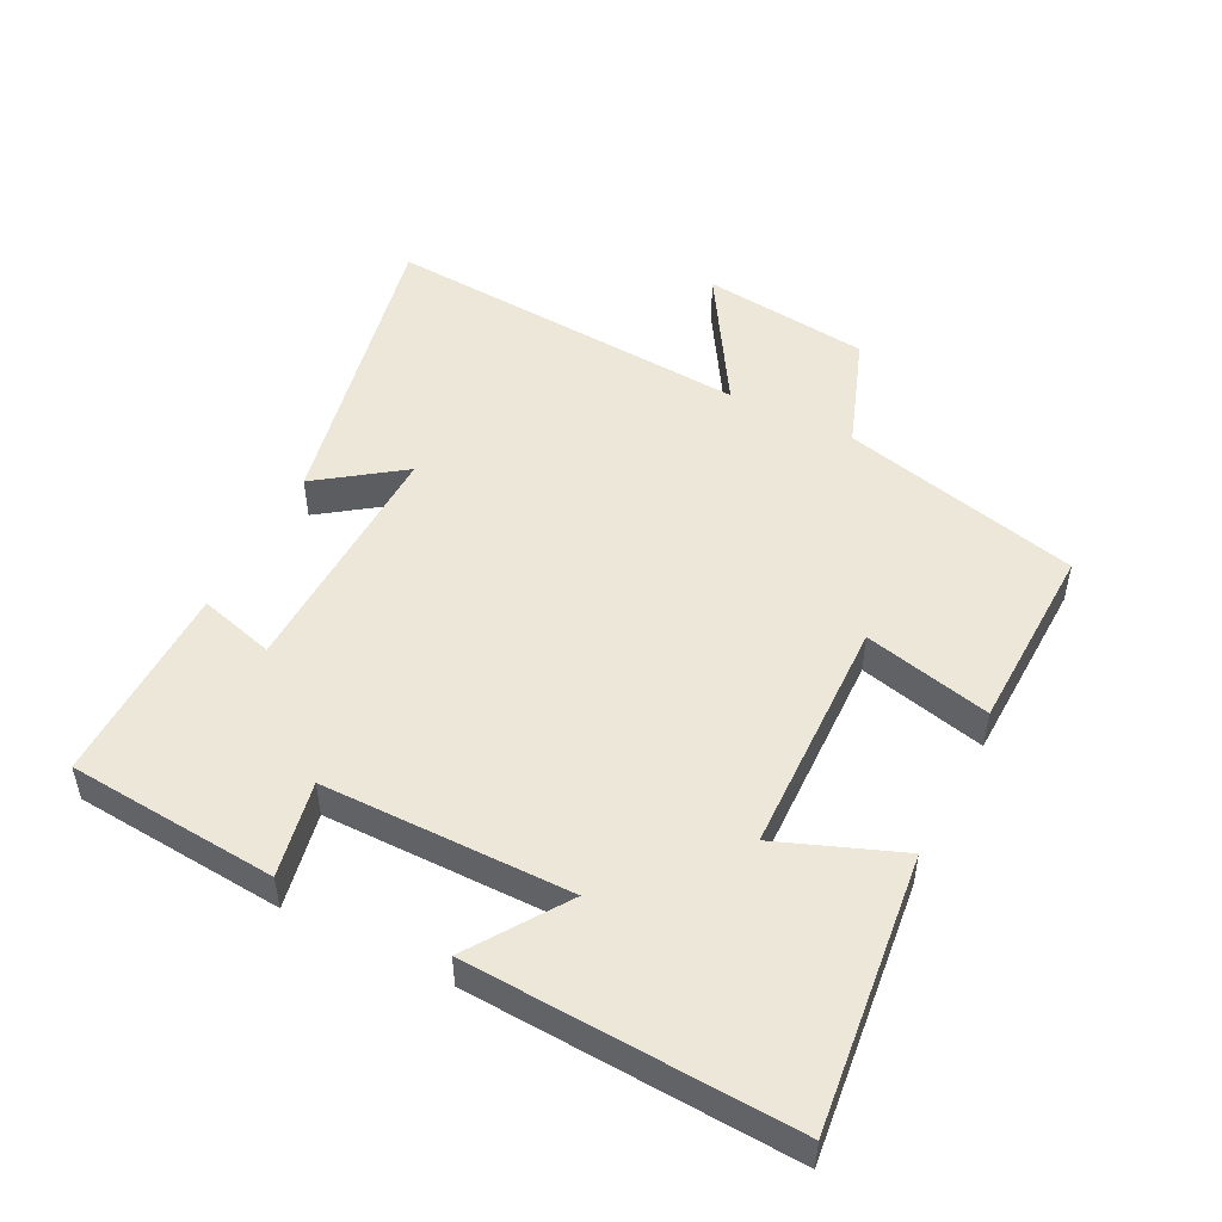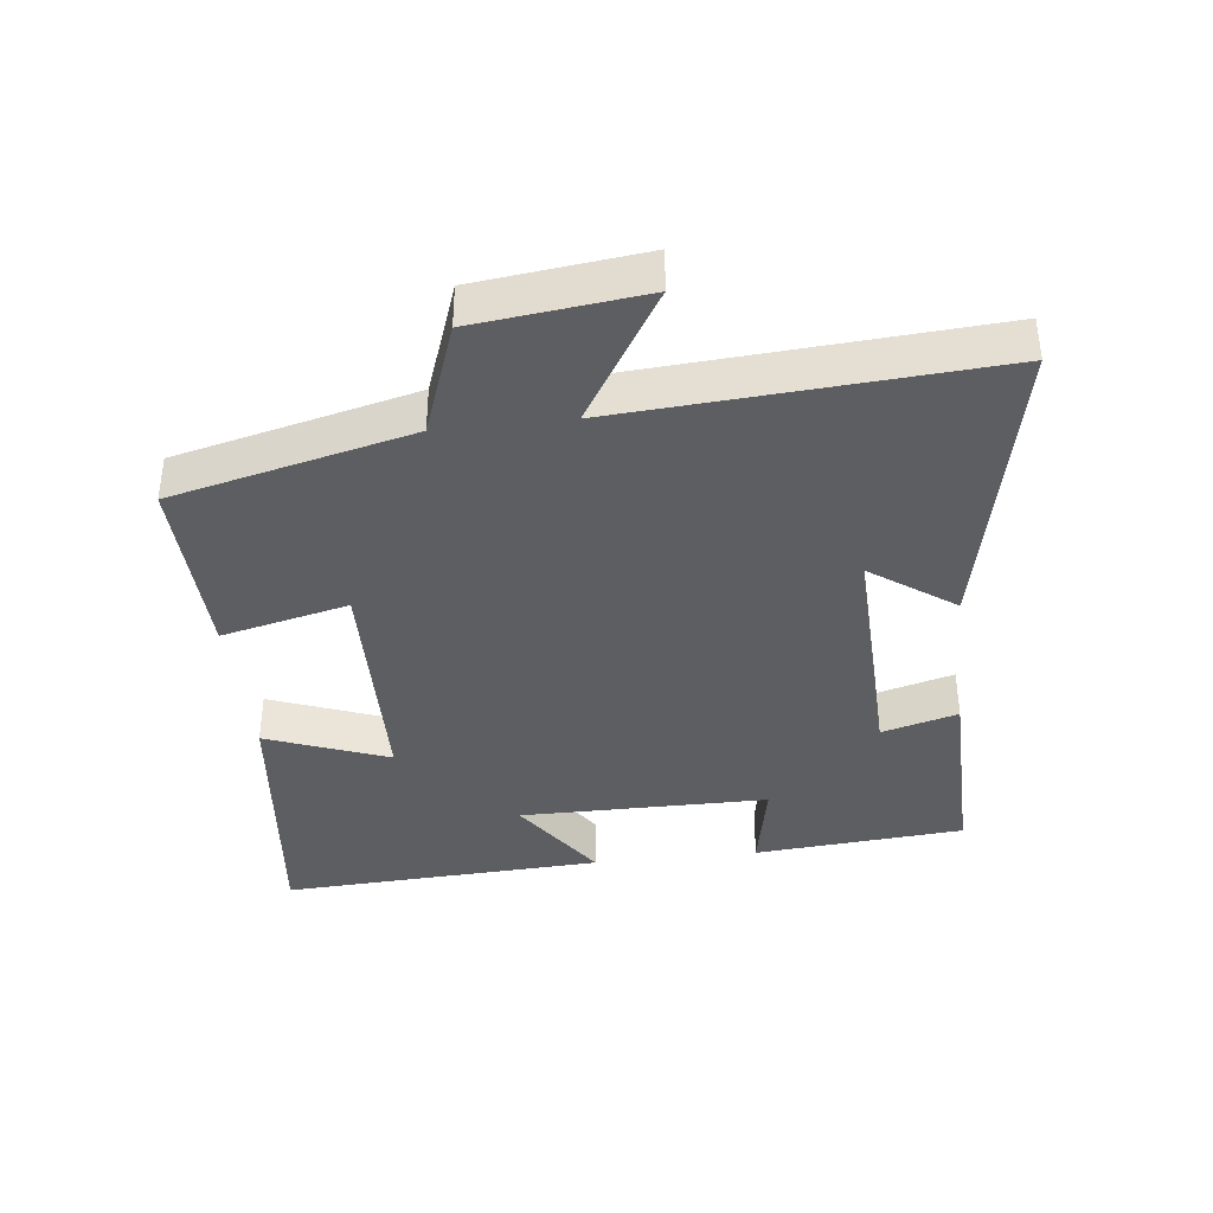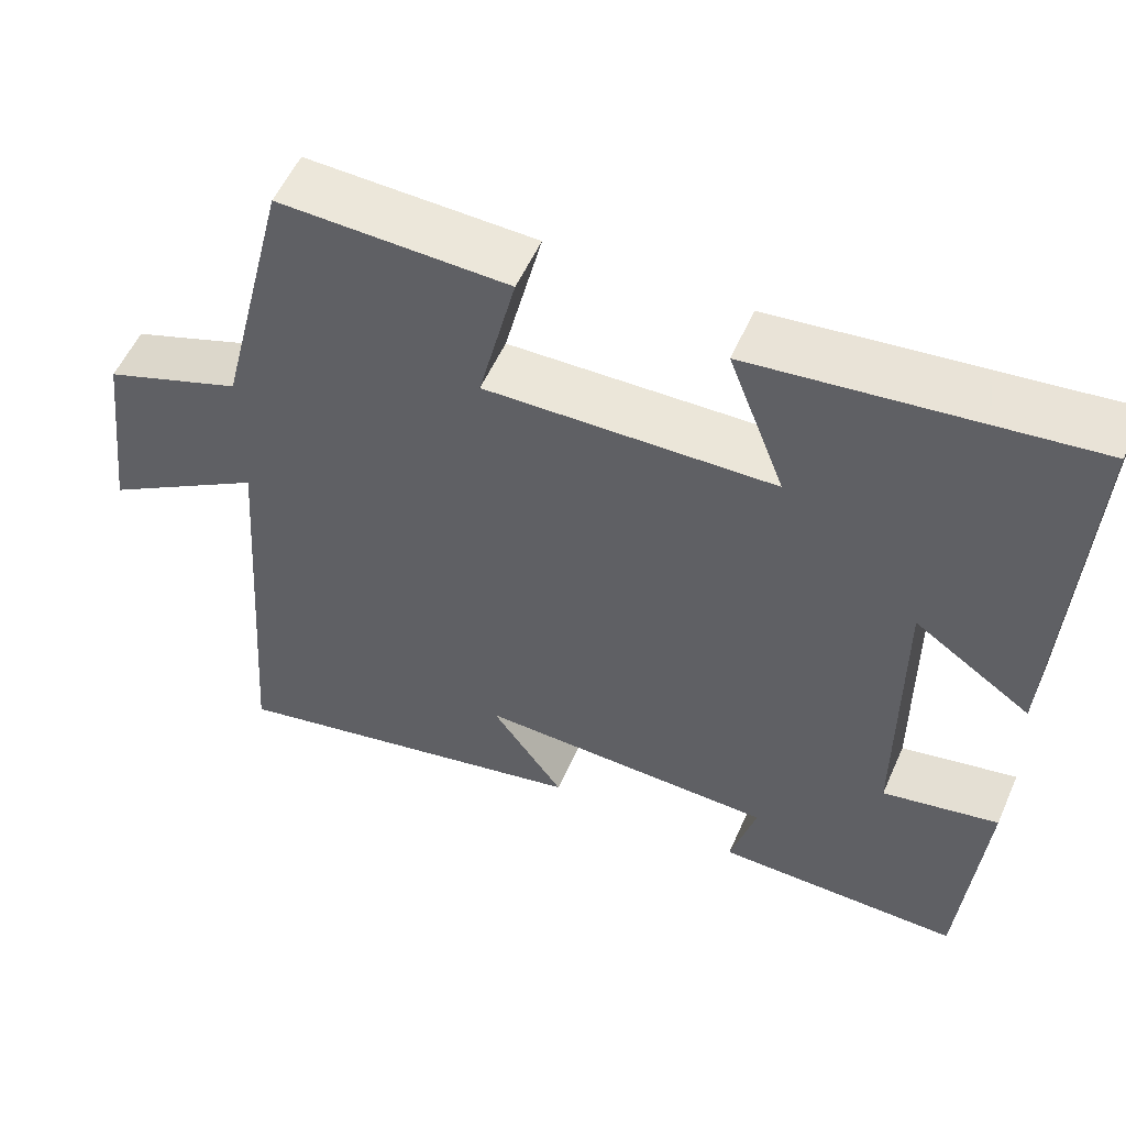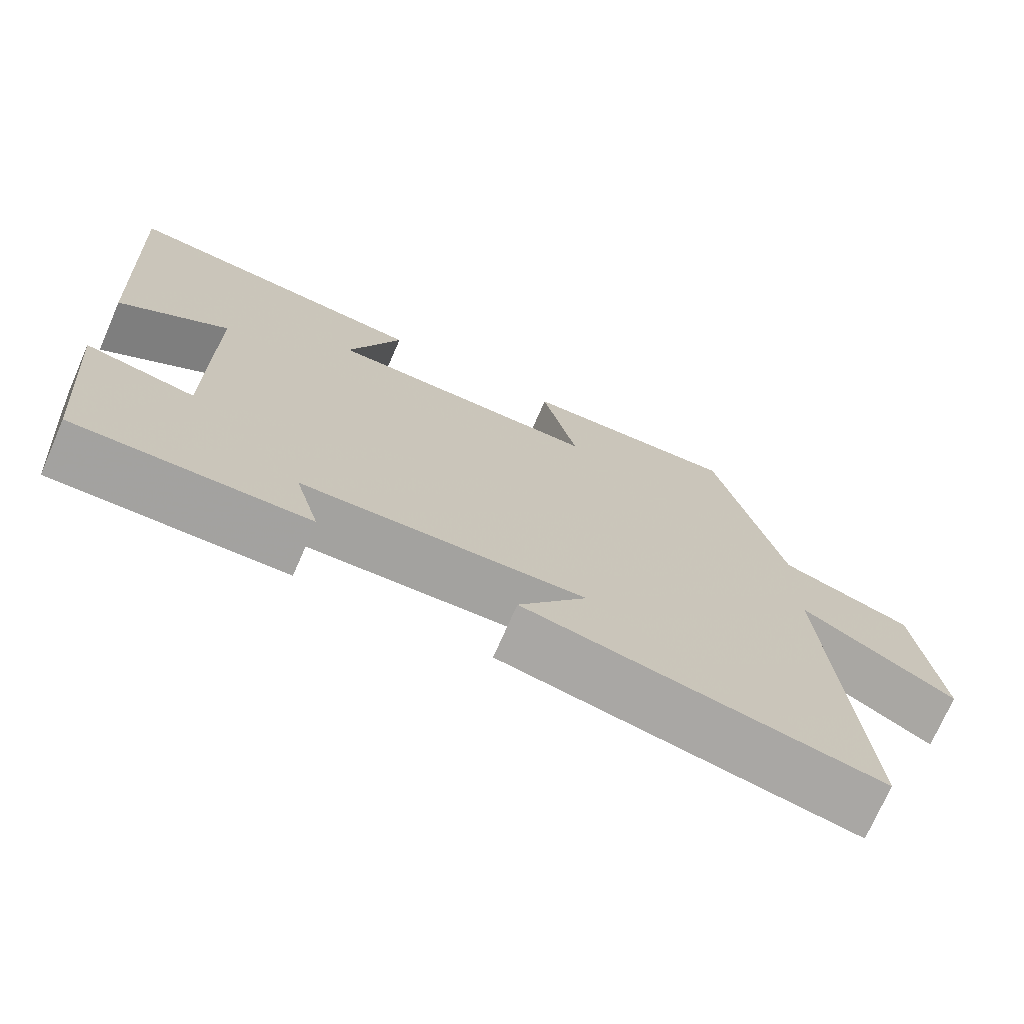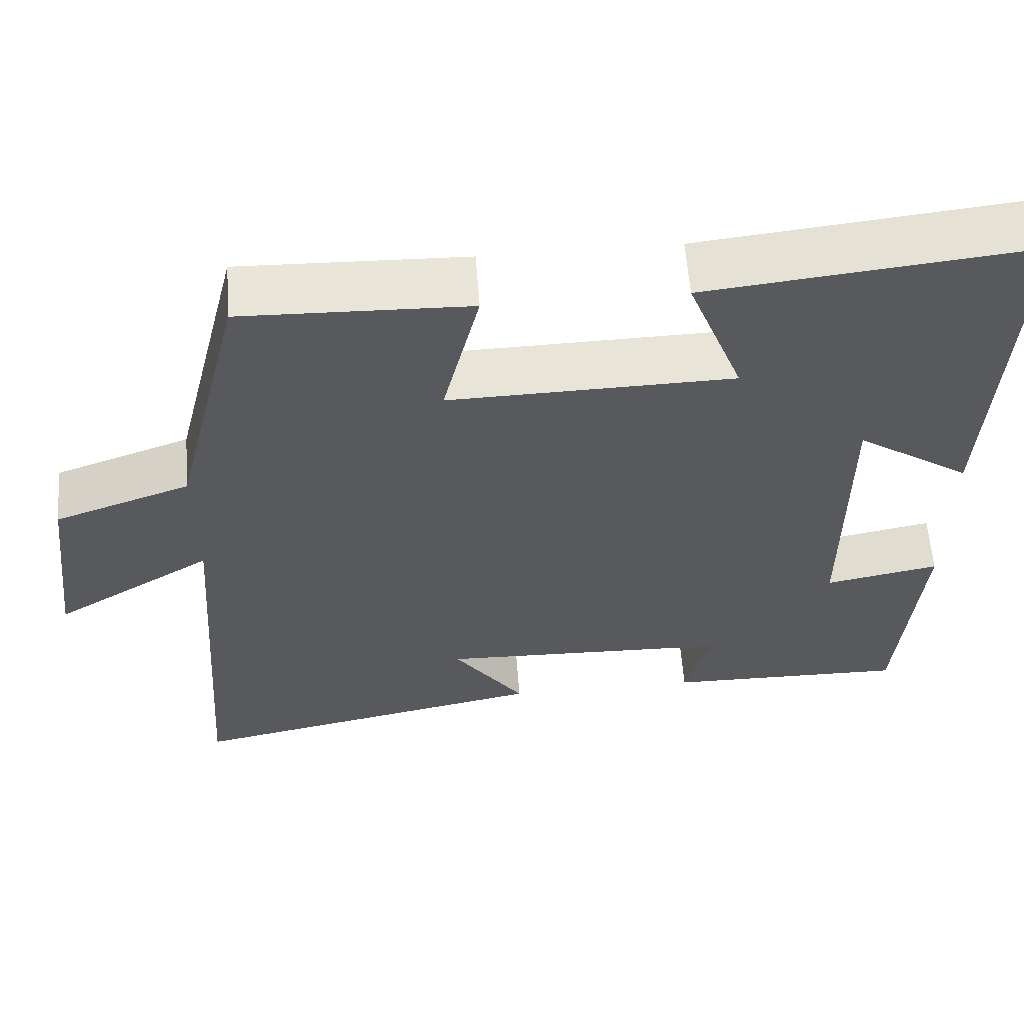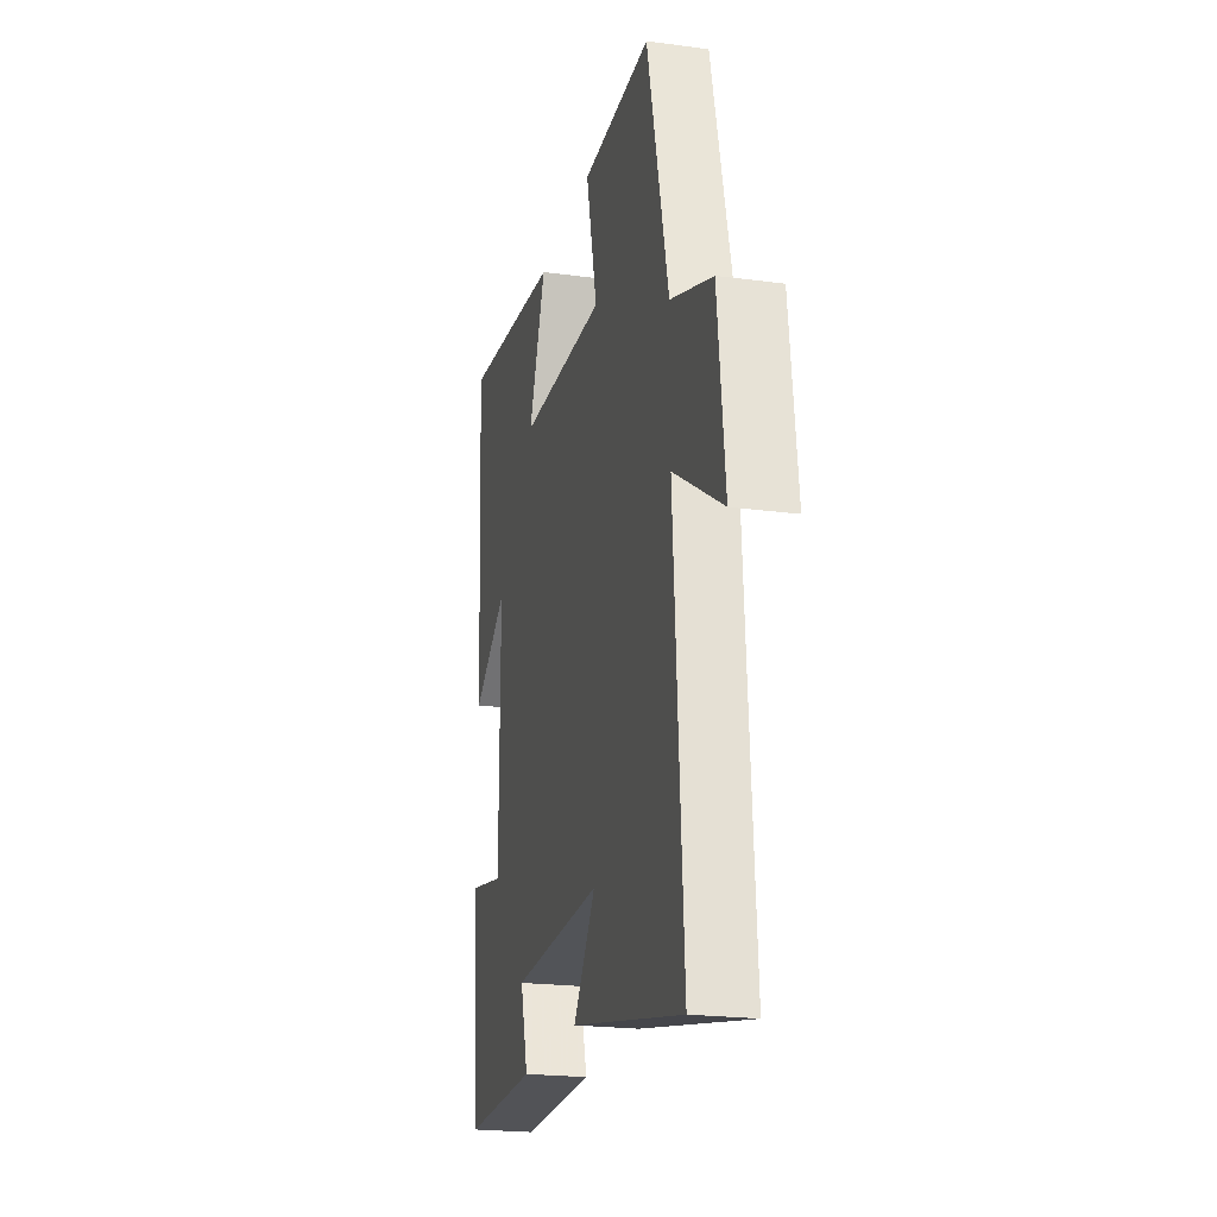
<metadata>
{"format":"obj","ext":"obj","renderer":"f3d","projection":"perspective","resolution":1024,"background":"white","views":[{"elev":50.2,"azim":-63.3,"up":"+Y"},{"elev":-38.4,"azim":96.5,"up":"+Y"},{"elev":54.8,"azim":-156.4,"up":"+Z"},{"elev":-72.9,"azim":-23.5,"up":"+Z"},{"elev":59.4,"azim":175.7,"up":"+Z"},{"elev":-21.4,"azim":76.6,"up":"+Z"}]}
</metadata>
<code>
v 0.412 0.07 0.509
v 0.5 0.07 0.15
v 0.671 0.07 0.089
v 0.701 0.07 -0.163
v 0.5 0.07 -0.04
v 0.539 0.07 -0.595
v 0.079 0.07 -0.5
v 0.169 0.07 -0.374
v -0.201 0.07 -0.386
v -0.169 0.07 -0.5
v -0.473 0.07 -0.505
v -0.5 0.07 -0.189
v -0.356 0.07 -0.217
v -0.356 0.07 0.157
v -0.5 0.07 0.059
v -0.526 0.07 0.545
v -0.115 0.07 0.5
v -0.185 0.07 0.317
v 0.173 0.07 0.309
v 0.127 0.07 0.5
v 0.412 0 0.509
v 0.5 0 0.15
v 0.671 0 0.089
v 0.701 0 -0.163
v 0.5 0 -0.04
v 0.539 0 -0.595
v 0.079 0 -0.5
v 0.169 0 -0.374
v -0.201 0 -0.386
v -0.169 0 -0.5
v -0.473 0 -0.505
v -0.5 0 -0.189
v -0.356 0 -0.217
v -0.356 0 0.157
v -0.5 0 0.059
v -0.526 0 0.545
v -0.115 0 0.5
v -0.185 0 0.317
v 0.173 0 0.309
v 0.127 0 0.5
f 19 20 1 2
f 18 19 2
f 15 16 17 18
f 14 15 18
f 13 14 18 2
f 10 11 12 13
f 9 10 13
f 8 9 13 2
f 5 6 7 8
f 5 8 2
f 2 3 4 5
f 22 21 40 39
f 22 39 38
f 38 37 36 35
f 38 35 34
f 22 38 34 33
f 33 32 31 30
f 33 30 29
f 22 33 29 28
f 28 27 26 25
f 22 28 25
f 25 24 23 22
f 1 21 22 2
f 2 22 23 3
f 3 23 24 4
f 4 24 25 5
f 5 25 26 6
f 6 26 27 7
f 7 27 28 8
f 8 28 29 9
f 9 29 30 10
f 10 30 31 11
f 11 31 32 12
f 12 32 33 13
f 13 33 34 14
f 14 34 35 15
f 15 35 36 16
f 16 36 37 17
f 17 37 38 18
f 18 38 39 19
f 19 39 40 20
f 20 40 21 1

</code>
